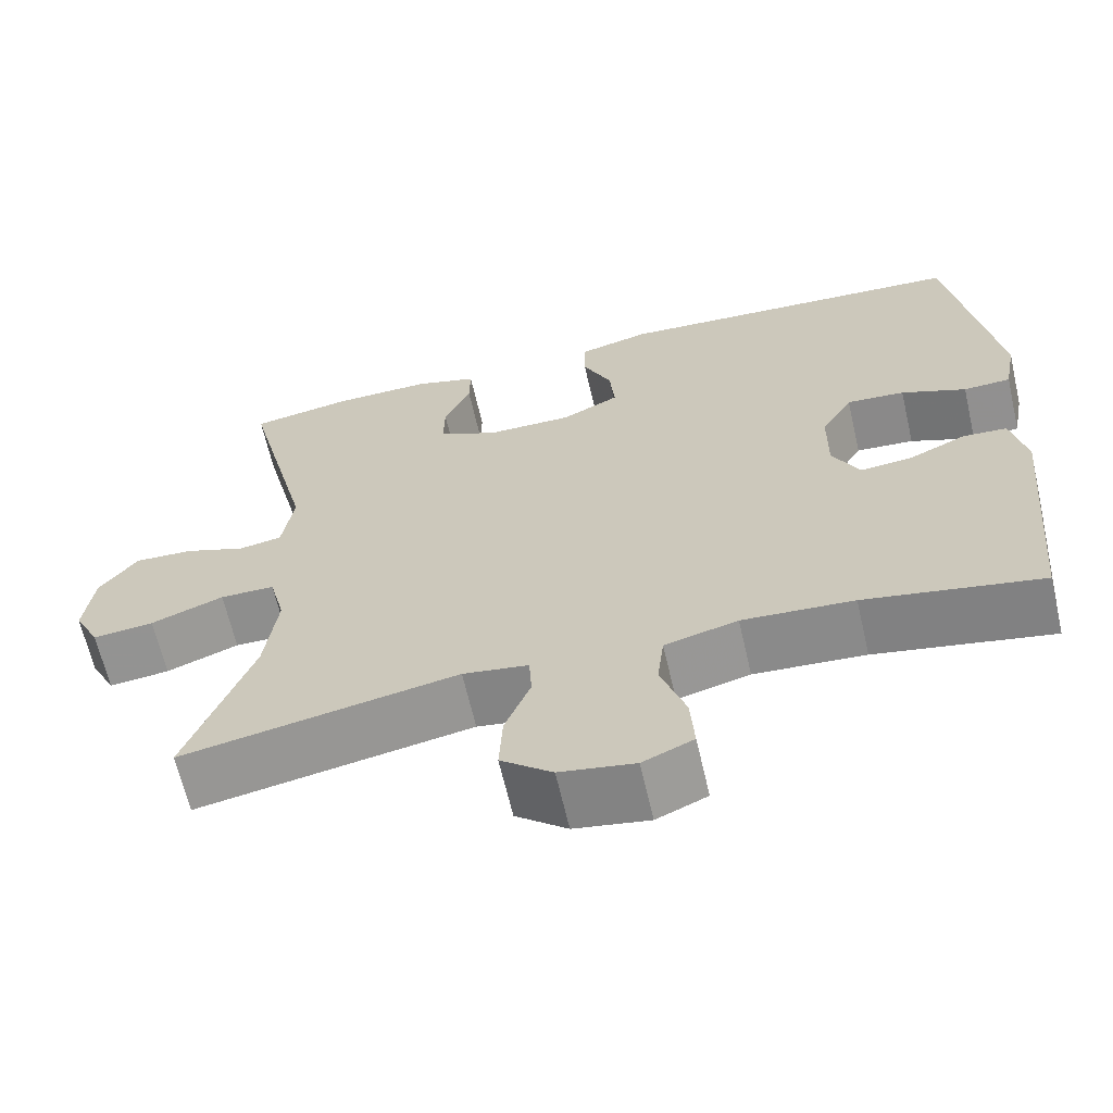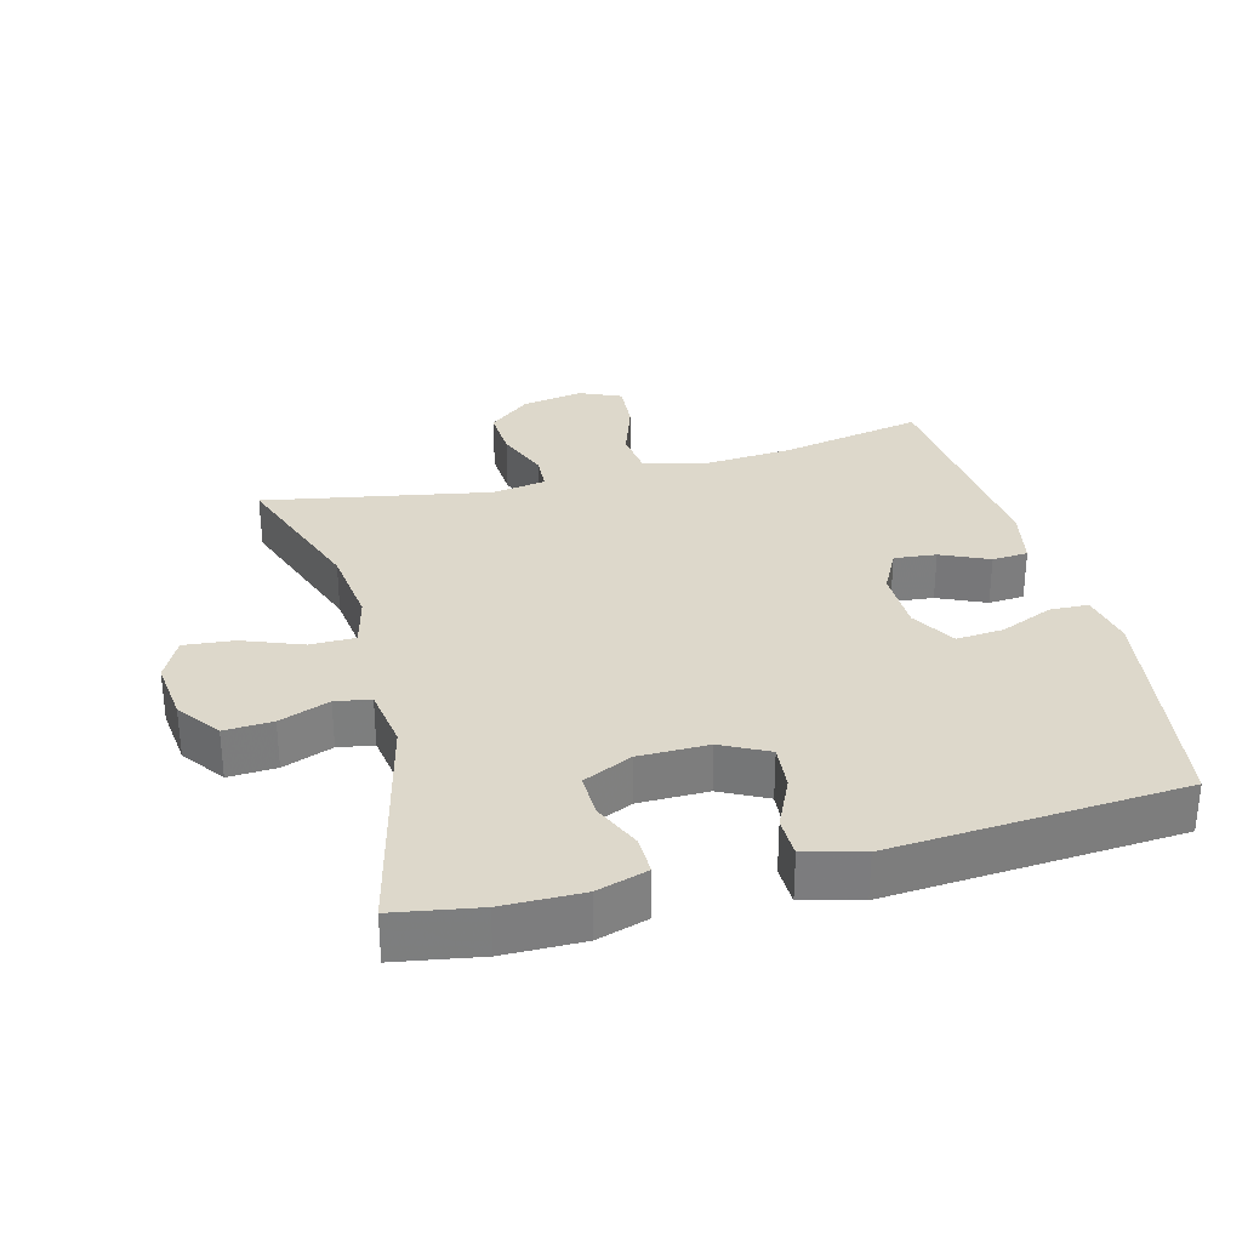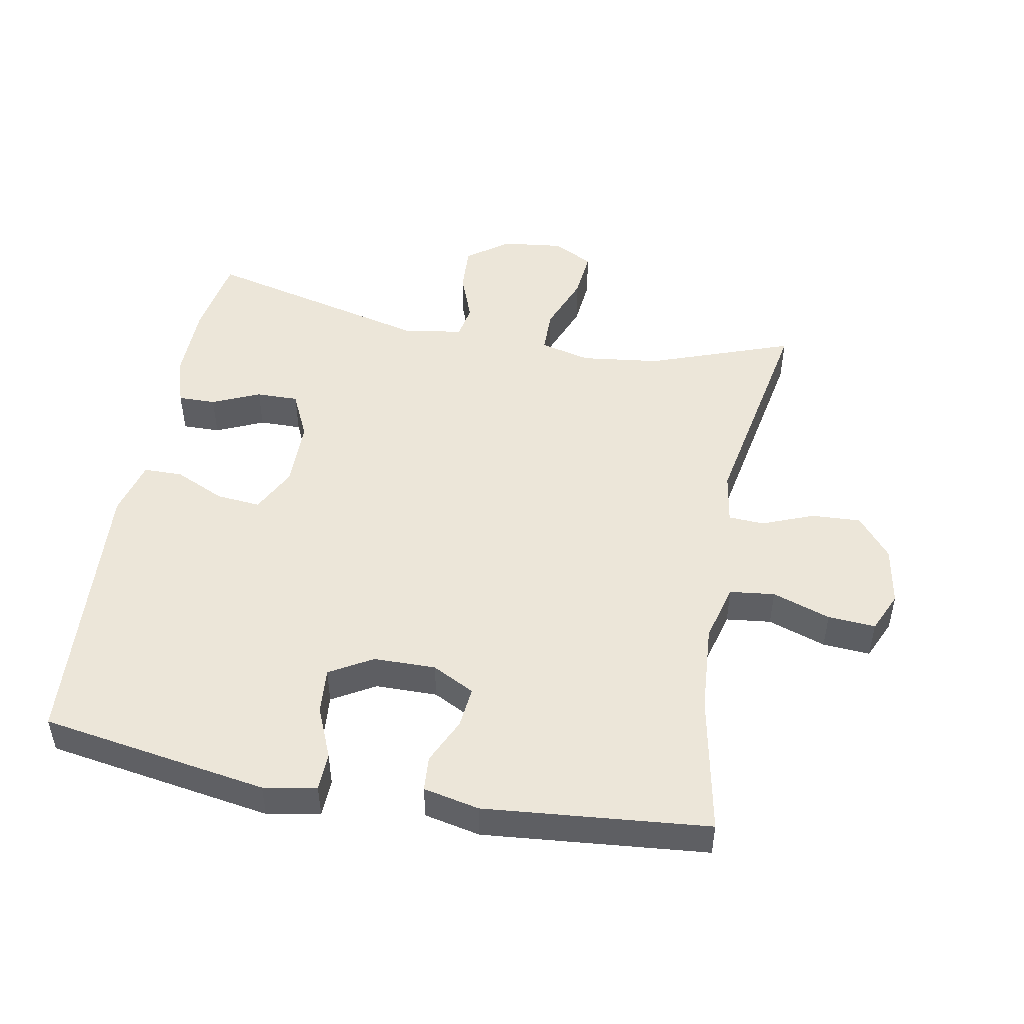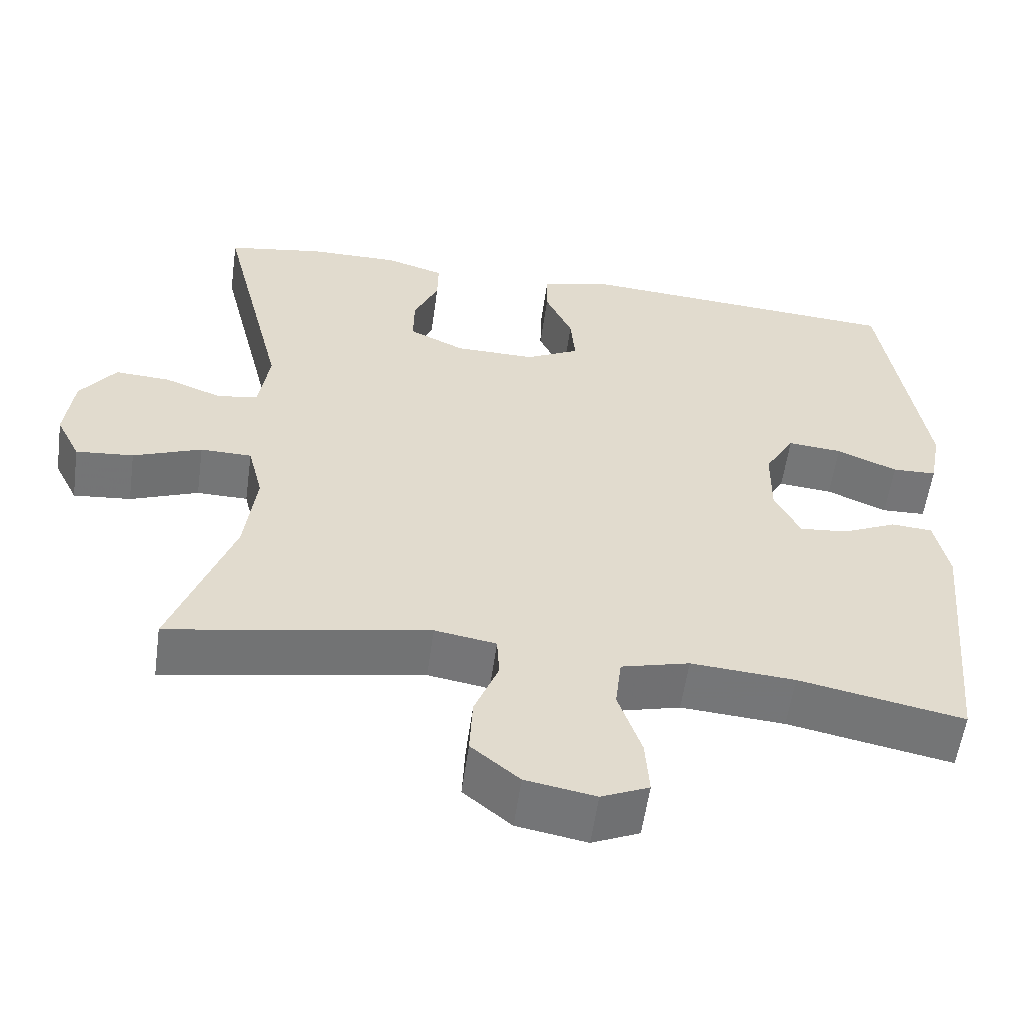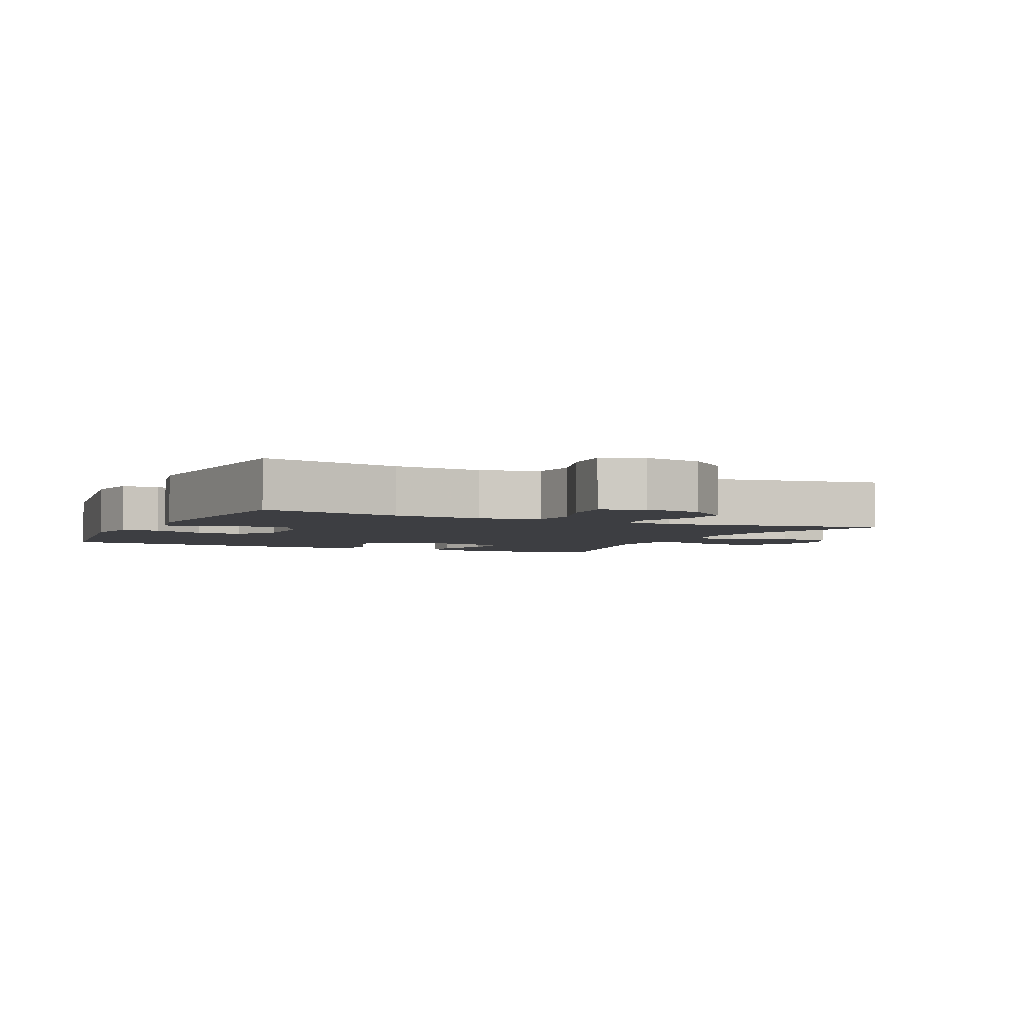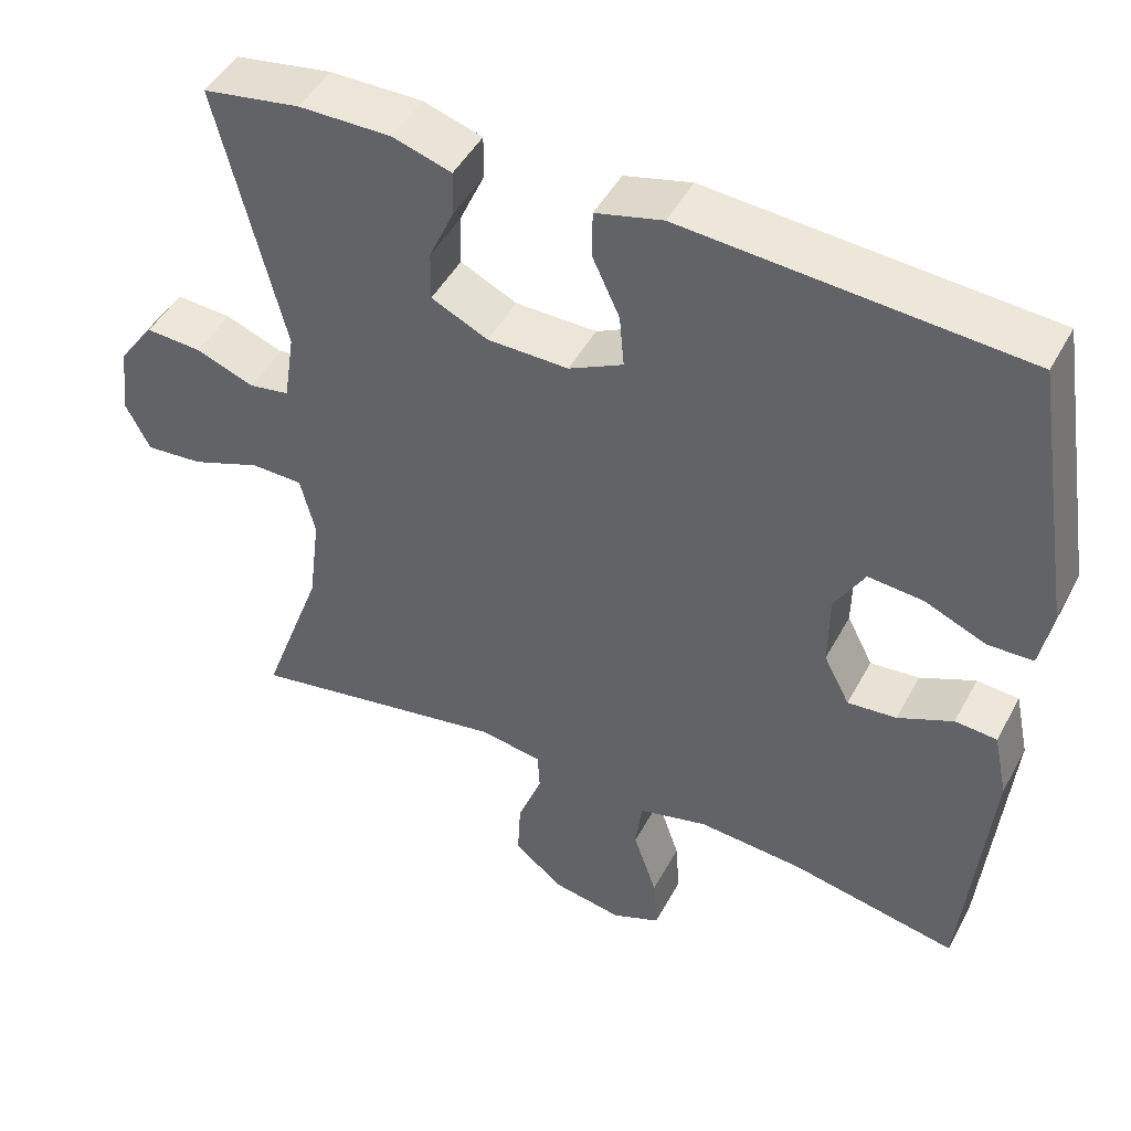
<metadata>
{"format":"obj","ext":"obj","renderer":"f3d","projection":"perspective","resolution":1024,"background":"white","views":[{"elev":-65.1,"azim":13.0,"up":"+Z"},{"elev":31.1,"azim":-14.6,"up":"+Y"},{"elev":48.9,"azim":100.6,"up":"+Y"},{"elev":-56.7,"azim":-7.9,"up":"+Z"},{"elev":-3.6,"azim":154.6,"up":"+Y"},{"elev":47.0,"azim":27.2,"up":"+Z"}]}
</metadata>
<code>
v -0.5 0.07 -0.5
v -0.421 0.07 -0.283
v -0.406 0.07 -0.164
v -0.425 0.07 -0.088
v -0.491 0.07 -0.087
v -0.579 0.07 -0.121
v -0.653 0.07 -0.128
v -0.684 0.07 -0.066
v -0.673 0.07 0.025
v -0.627 0.07 0.088
v -0.556 0.07 0.084
v -0.482 0.07 0.056
v -0.43 0.07 0.065
v -0.416 0.07 0.156
v -0.5 0.07 0.5
v -0.376 0.07 0.521
v -0.259 0.07 0.522
v -0.184 0.07 0.499
v -0.185 0.07 0.442
v -0.217 0.07 0.37
v -0.218 0.07 0.306
v -0.146 0.07 0.272
v -0.043 0.07 0.271
v 0.026 0.07 0.306
v 0.02 0.07 0.373
v -0.015 0.07 0.449
v -0.014 0.07 0.508
v 0.071 0.07 0.53
v 0.5 0.07 0.5
v 0.555 0.07 0.156
v 0.54 0.07 0.076
v 0.483 0.07 0.074
v 0.405 0.07 0.107
v 0.335 0.07 0.113
v 0.297 0.07 0.048
v 0.296 0.07 -0.046
v 0.329 0.07 -0.11
v 0.391 0.07 -0.104
v 0.461 0.07 -0.072
v 0.514 0.07 -0.076
v 0.532 0.07 -0.161
v 0.5 0.07 -0.5
v 0.288 0.07 -0.458
v 0.154 0.07 -0.448
v 0.066 0.07 -0.471
v 0.058 0.07 -0.539
v 0.088 0.07 -0.627
v 0.093 0.07 -0.699
v 0.032 0.07 -0.726
v -0.058 0.07 -0.71
v -0.12 0.07 -0.659
v -0.116 0.07 -0.584
v -0.085 0.07 -0.506
v -0.088 0.07 -0.452
v -0.167 0.07 -0.439
v -0.5 0 -0.5
v -0.421 0 -0.283
v -0.406 0 -0.164
v -0.425 0 -0.088
v -0.491 0 -0.087
v -0.579 0 -0.121
v -0.653 0 -0.128
v -0.684 0 -0.066
v -0.673 0 0.025
v -0.627 0 0.088
v -0.556 0 0.084
v -0.482 0 0.056
v -0.43 0 0.065
v -0.416 0 0.156
v -0.5 0 0.5
v -0.376 0 0.521
v -0.259 0 0.522
v -0.184 0 0.499
v -0.185 0 0.442
v -0.217 0 0.37
v -0.218 0 0.306
v -0.146 0 0.272
v -0.043 0 0.271
v 0.026 0 0.306
v 0.02 0 0.373
v -0.015 0 0.449
v -0.014 0 0.508
v 0.071 0 0.53
v 0.5 0 0.5
v 0.555 0 0.156
v 0.54 0 0.076
v 0.483 0 0.074
v 0.405 0 0.107
v 0.335 0 0.113
v 0.297 0 0.048
v 0.296 0 -0.046
v 0.329 0 -0.11
v 0.391 0 -0.104
v 0.461 0 -0.072
v 0.514 0 -0.076
v 0.532 0 -0.161
v 0.5 0 -0.5
v 0.288 0 -0.458
v 0.154 0 -0.448
v 0.066 0 -0.471
v 0.058 0 -0.539
v 0.088 0 -0.627
v 0.093 0 -0.699
v 0.032 0 -0.726
v -0.058 0 -0.71
v -0.12 0 -0.659
v -0.116 0 -0.584
v -0.085 0 -0.506
v -0.088 0 -0.452
v -0.167 0 -0.439
f 50 51 52 53
f 50 53 54
f 49 50 54
f 46 47 48 49
f 45 46 49 54
f 44 45 54 55
f 40 41 42 43
f 38 39 40 43
f 37 38 43 44
f 36 37 44 55
f 30 31 32 33
f 30 33 34
f 29 30 34
f 28 29 34 35
f 25 26 27 28
f 24 25 28 35
f 17 18 19 20
f 17 20 21
f 14 15 16 17
f 13 14 17 21
f 9 10 11 12
f 7 8 9 12
f 5 6 7 12
f 4 5 12 13
f 3 4 13 21
f 36 55 1 2
f 23 24 35 36
f 22 23 36 2
f 2 3 21 22
f 108 107 106 105
f 109 108 105
f 109 105 104
f 104 103 102 101
f 109 104 101 100
f 110 109 100 99
f 98 97 96 95
f 98 95 94 93
f 99 98 93 92
f 110 99 92 91
f 88 87 86 85
f 89 88 85
f 89 85 84
f 90 89 84 83
f 83 82 81 80
f 90 83 80 79
f 75 74 73 72
f 76 75 72
f 72 71 70 69
f 76 72 69 68
f 67 66 65 64
f 67 64 63 62
f 67 62 61 60
f 68 67 60 59
f 76 68 59 58
f 57 56 110 91
f 91 90 79 78
f 57 91 78 77
f 77 76 58 57
f 1 56 57 2
f 2 57 58 3
f 3 58 59 4
f 4 59 60 5
f 5 60 61 6
f 6 61 62 7
f 7 62 63 8
f 8 63 64 9
f 9 64 65 10
f 10 65 66 11
f 11 66 67 12
f 12 67 68 13
f 13 68 69 14
f 14 69 70 15
f 15 70 71 16
f 16 71 72 17
f 17 72 73 18
f 18 73 74 19
f 19 74 75 20
f 20 75 76 21
f 21 76 77 22
f 22 77 78 23
f 23 78 79 24
f 24 79 80 25
f 25 80 81 26
f 26 81 82 27
f 27 82 83 28
f 28 83 84 29
f 29 84 85 30
f 30 85 86 31
f 31 86 87 32
f 32 87 88 33
f 33 88 89 34
f 34 89 90 35
f 35 90 91 36
f 36 91 92 37
f 37 92 93 38
f 38 93 94 39
f 39 94 95 40
f 40 95 96 41
f 41 96 97 42
f 42 97 98 43
f 43 98 99 44
f 44 99 100 45
f 45 100 101 46
f 46 101 102 47
f 47 102 103 48
f 48 103 104 49
f 49 104 105 50
f 50 105 106 51
f 51 106 107 52
f 52 107 108 53
f 53 108 109 54
f 54 109 110 55
f 55 110 56 1

</code>
